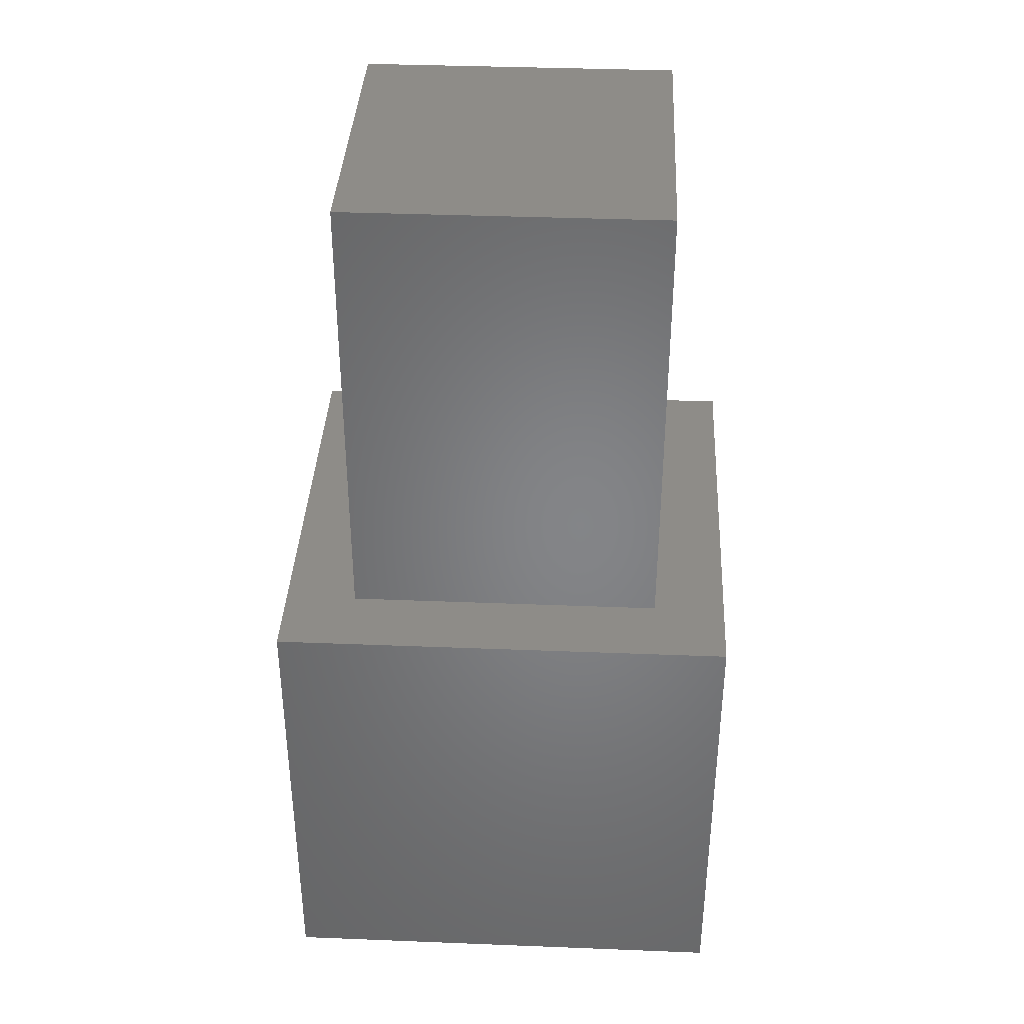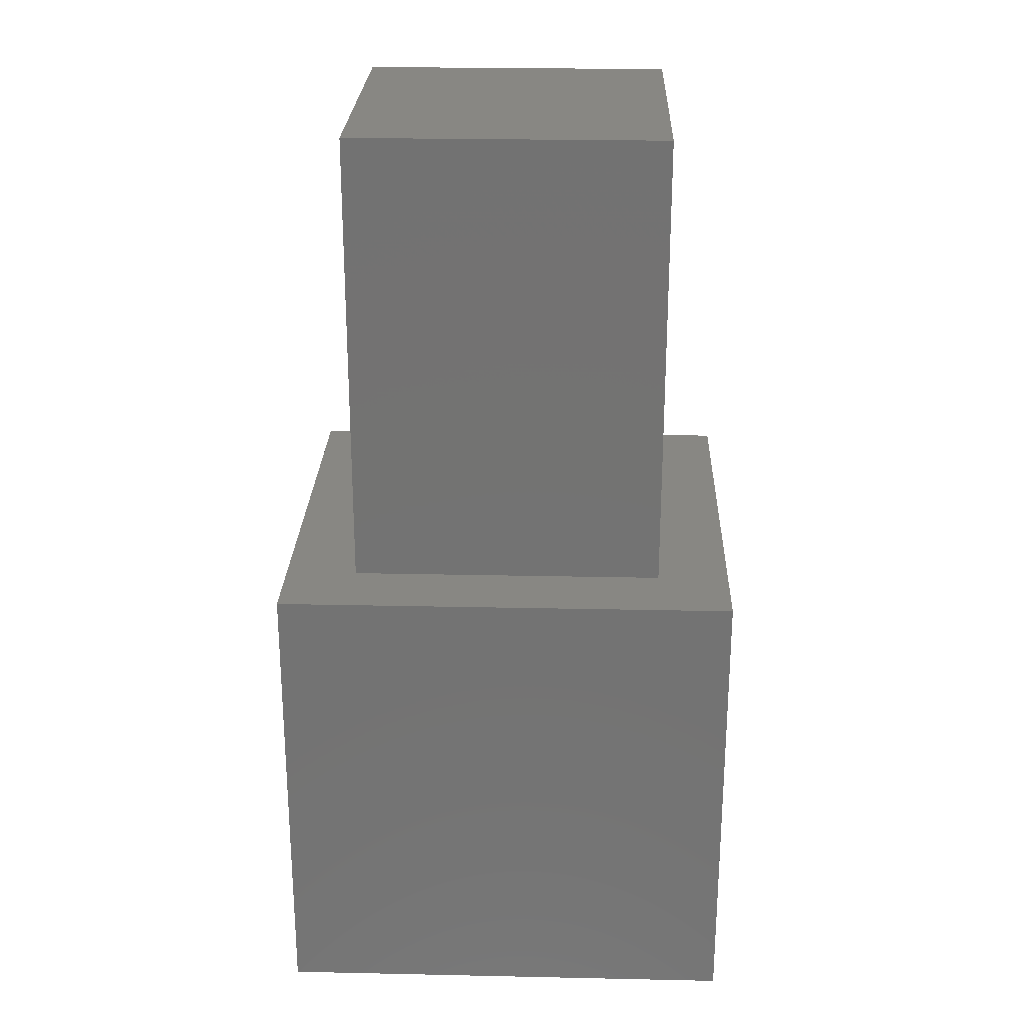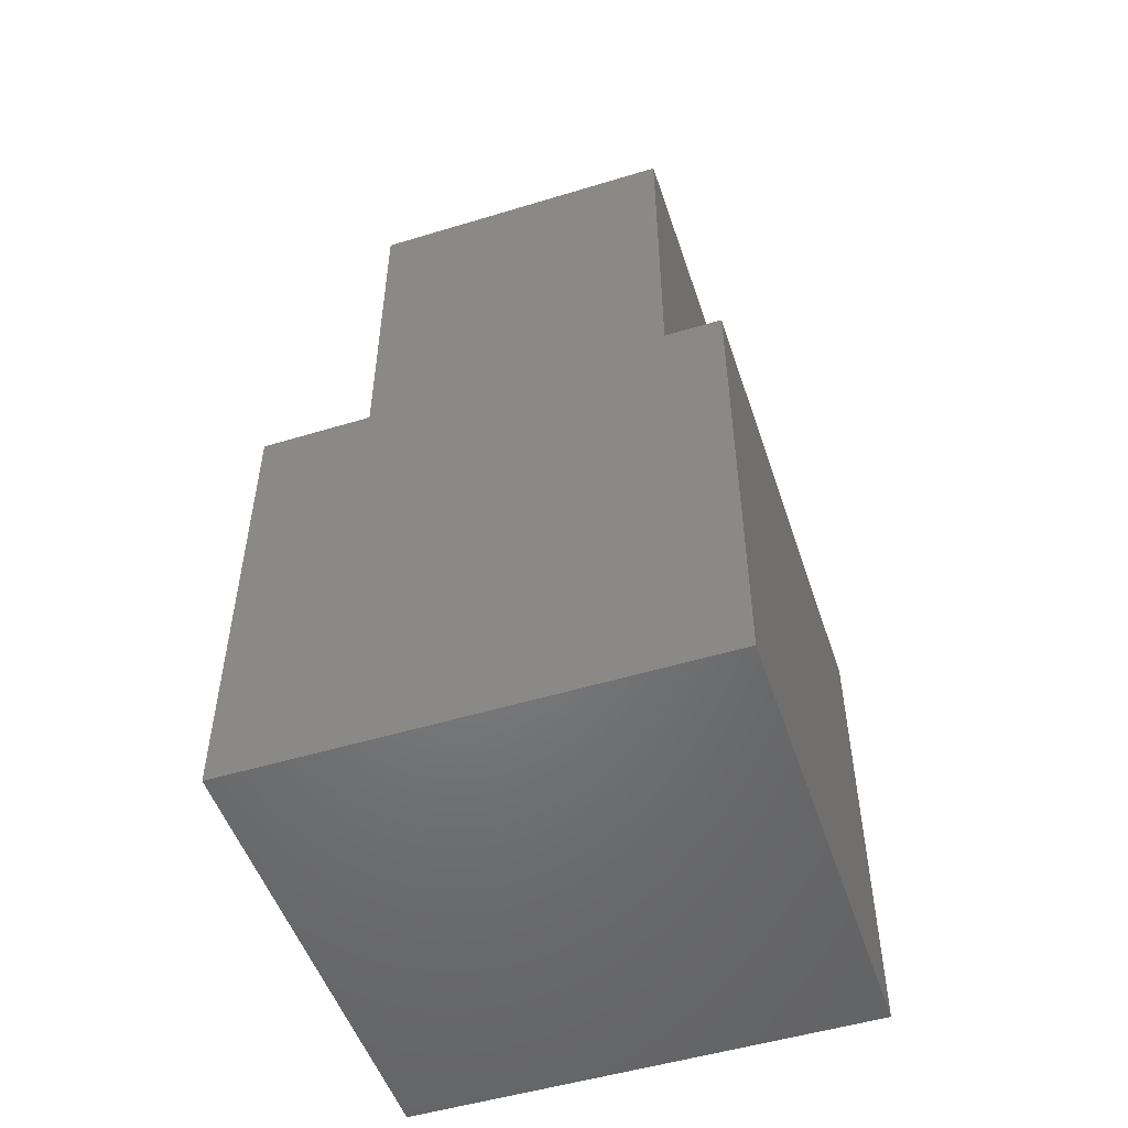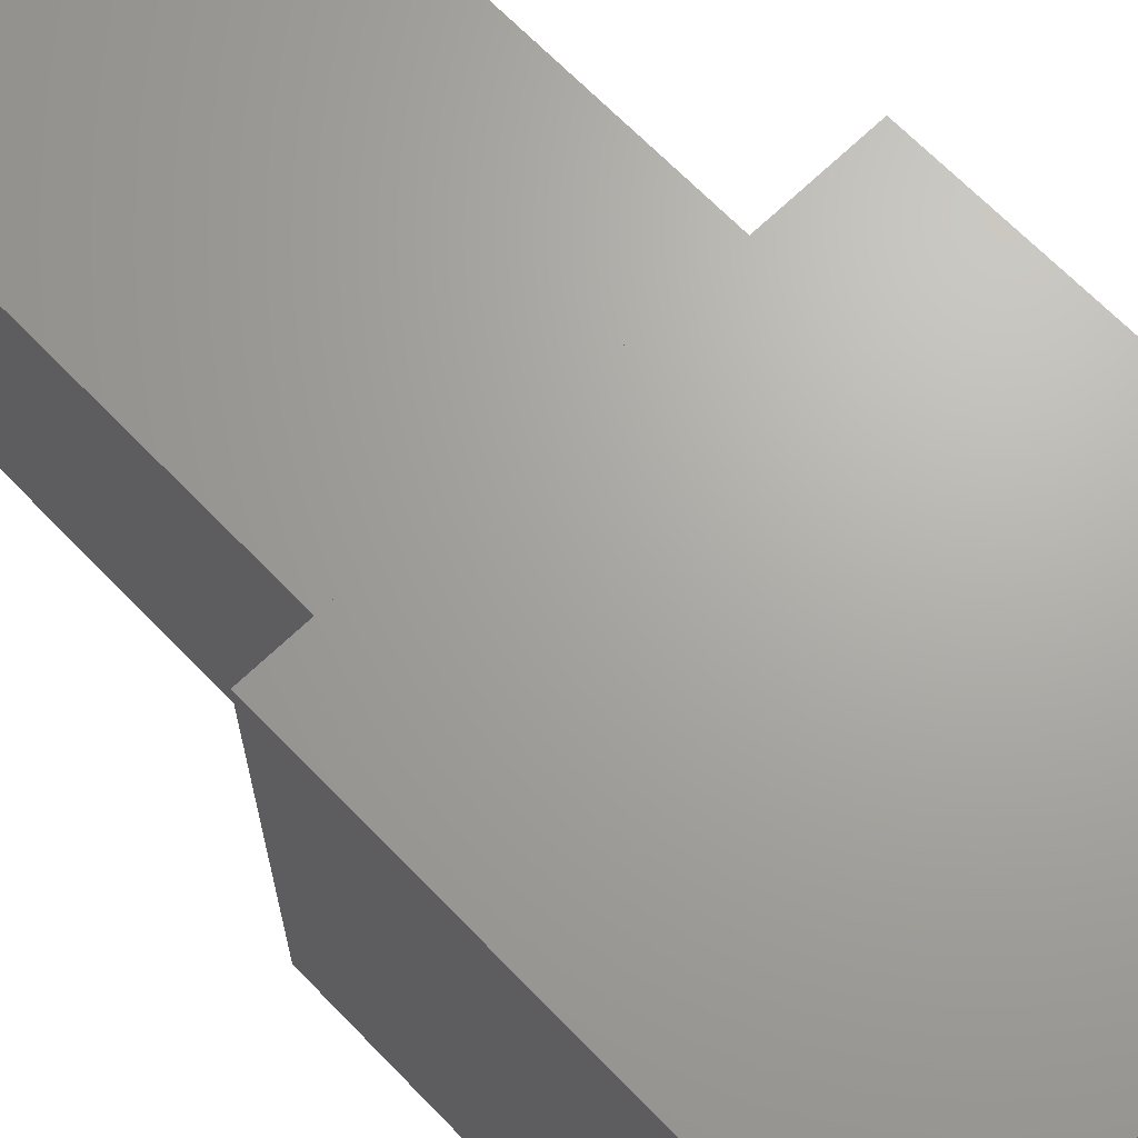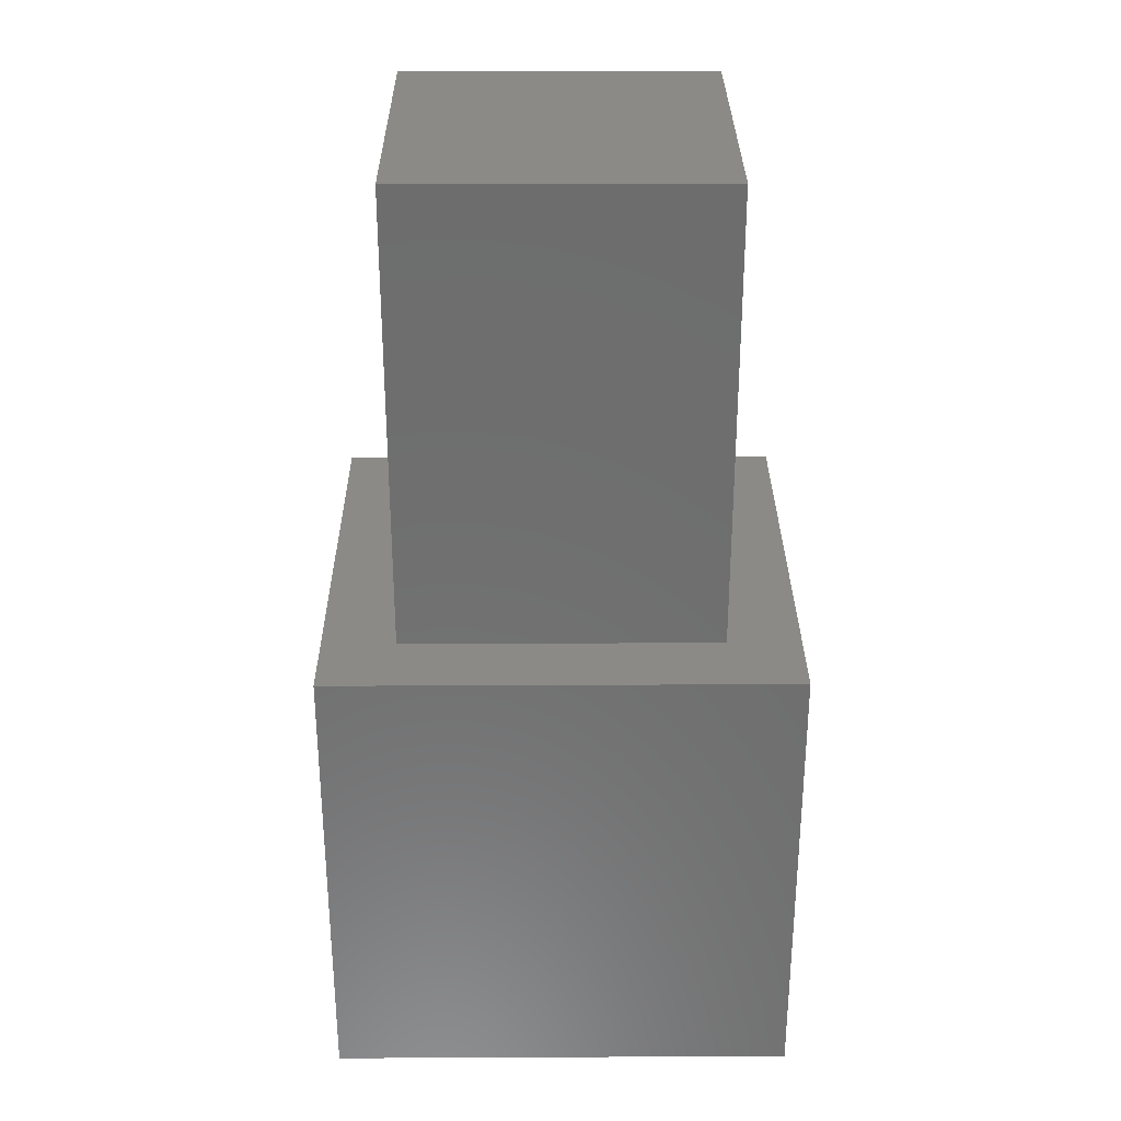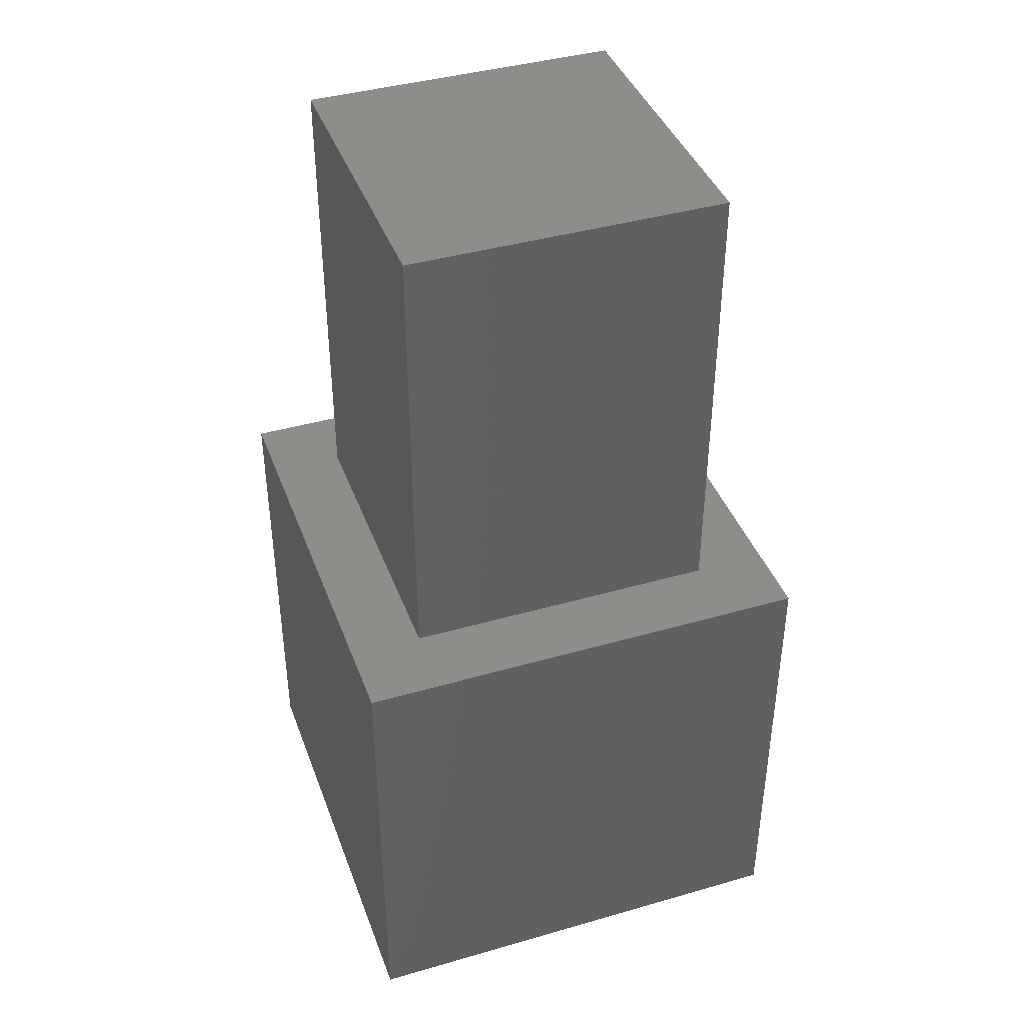
<metadata>
{"format":"stl","ext":"stl","renderer":"f3d","projection":"perspective","resolution":1024,"background":"white","views":[{"elev":37.6,"azim":2.9,"up":"+Z"},{"elev":24.8,"azim":-88.0,"up":"+Z"},{"elev":-51.2,"azim":108.3,"up":"+Z"},{"elev":67.3,"azim":136.0,"up":"+Y"},{"elev":30.1,"azim":89.6,"up":"+Z"},{"elev":40.7,"azim":-109.4,"up":"+Z"}]}
</metadata>
<code>
# stl→obj: 16 verts, 28 faces
v 10 0 10
v 10 10 0
v 10 10 10
v 10 0 0
v 8.429 8.429 10
v 1.571 8.429 10
v 0 10 10
v 1.571 1.571 10
v 8.429 1.571 10
v 0 0 10
v 0 0 0
v 0 10 0
v 1.571 8.429 20
v 1.571 1.571 20
v 8.429 8.429 20
v 8.429 1.571 20
f 1 2 3
f 2 1 4
f 3 5 1
f 3 6 5
f 6 7 8
f 7 6 3
f 9 1 5
f 8 1 9
f 8 10 1
f 10 8 7
f 11 7 12
f 7 11 10
f 2 7 3
f 7 2 12
f 11 1 10
f 1 11 4
f 8 13 6
f 13 8 14
f 5 13 15
f 13 5 6
f 16 5 15
f 5 16 9
f 13 16 15
f 16 13 14
f 8 16 14
f 16 8 9
f 11 2 4
f 2 11 12

</code>
